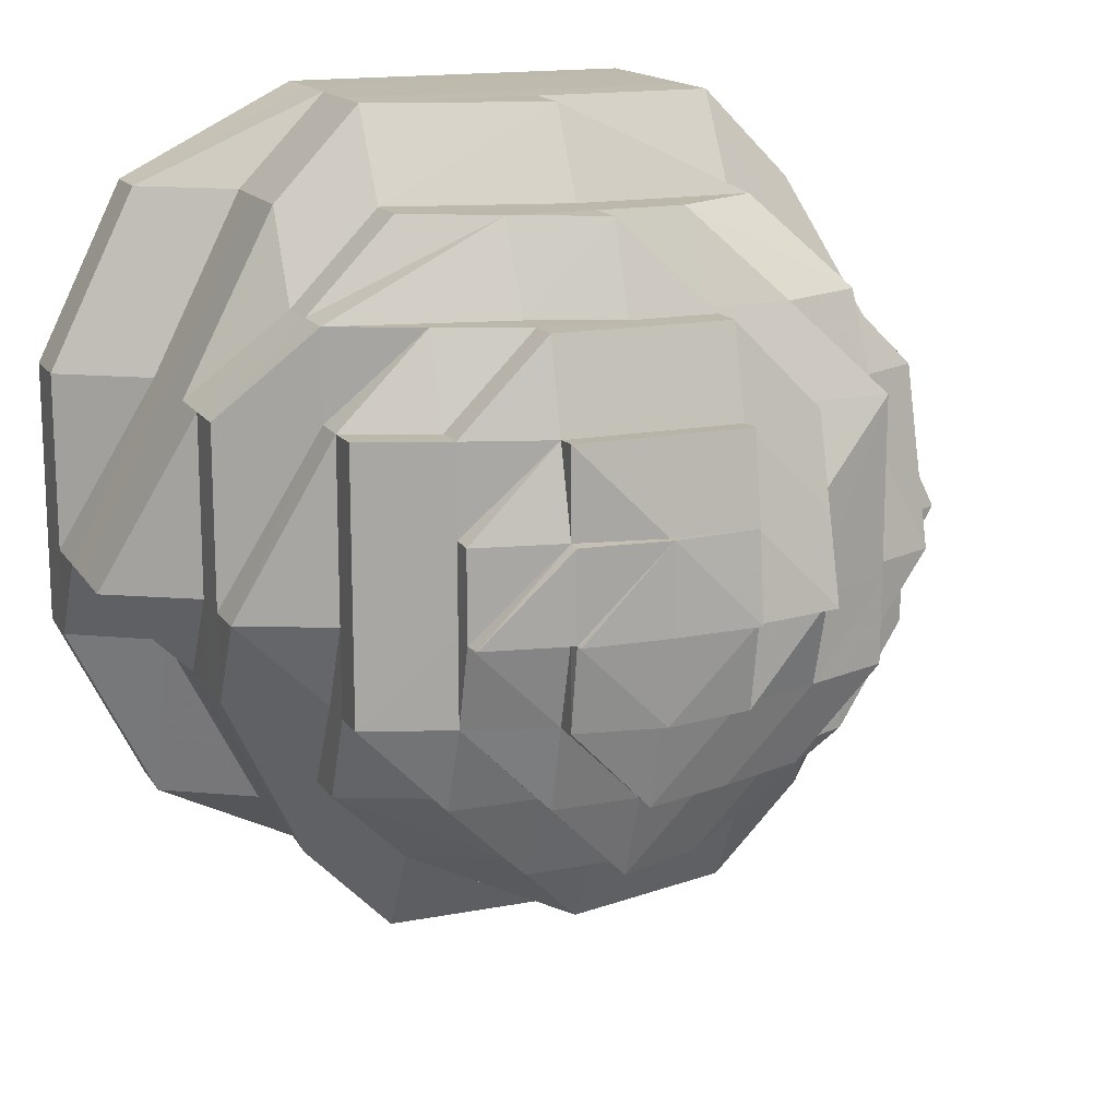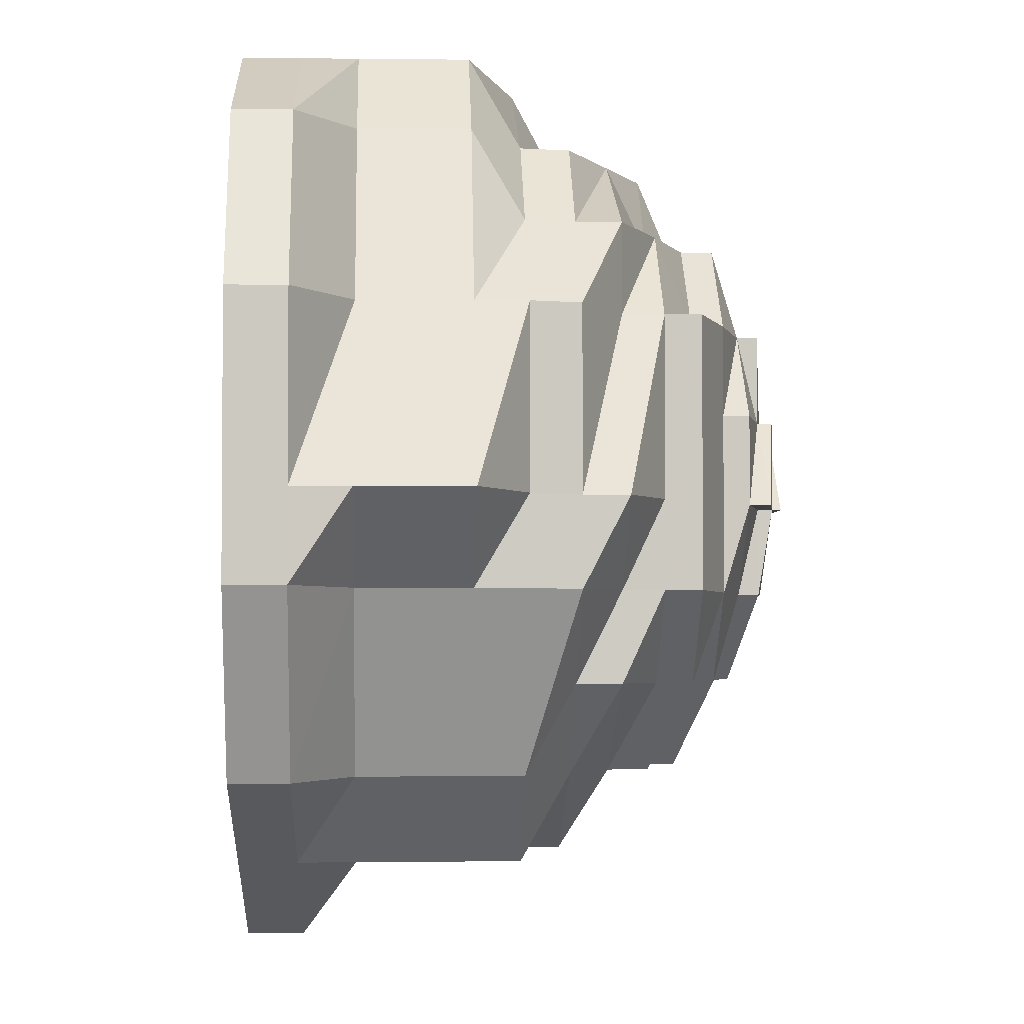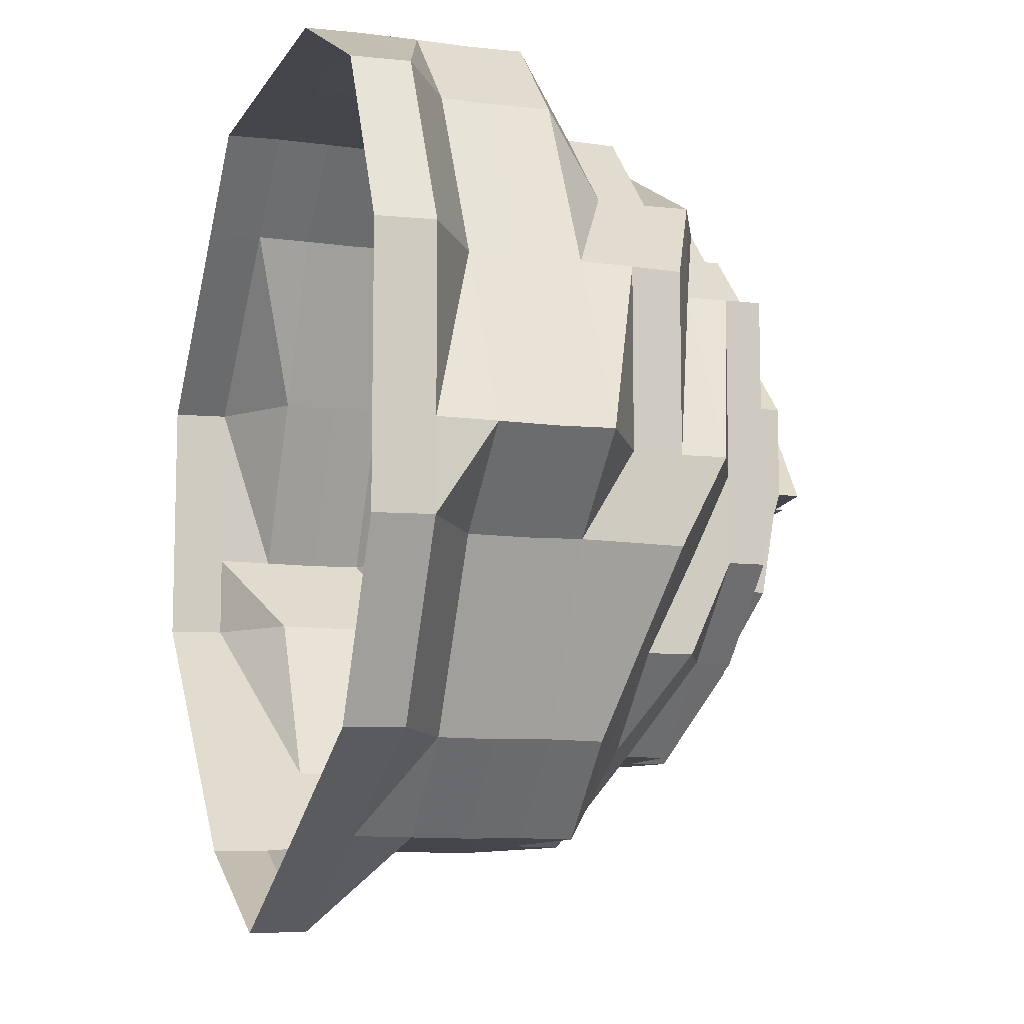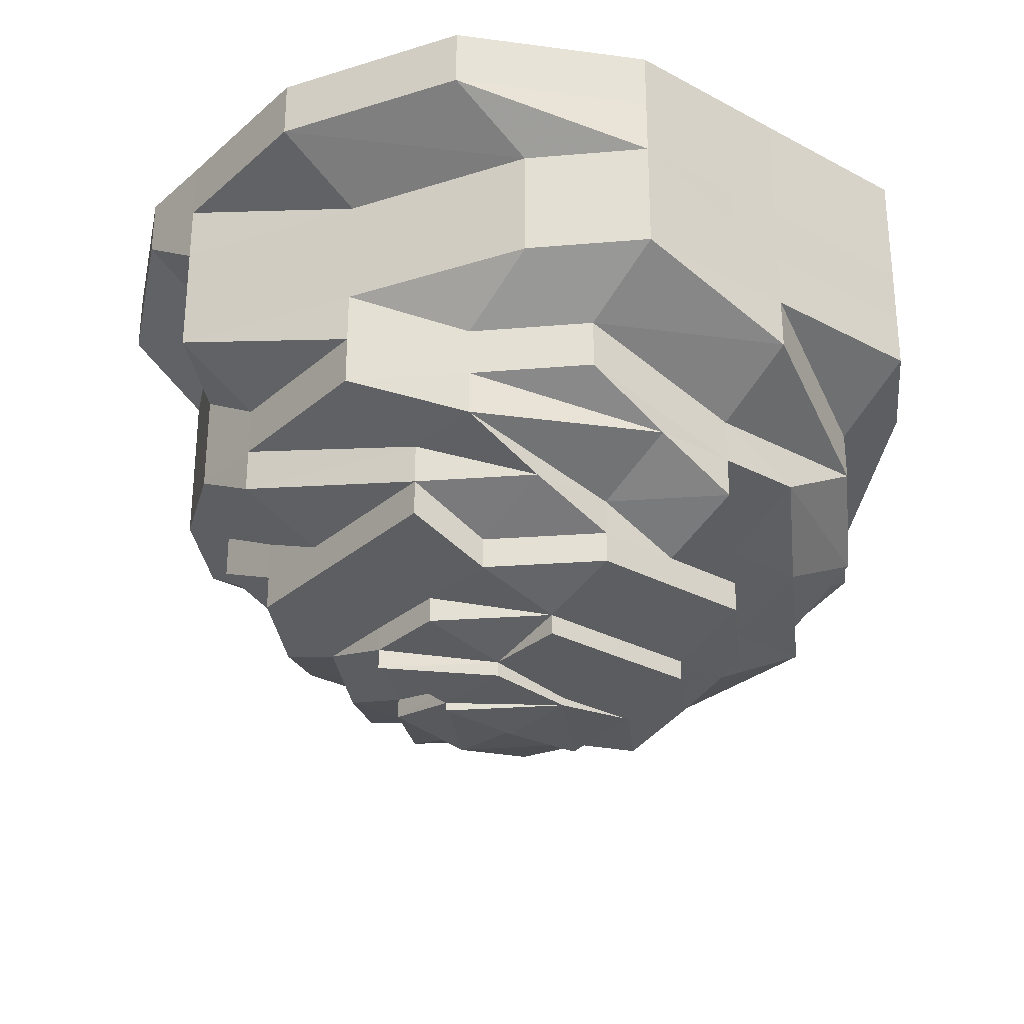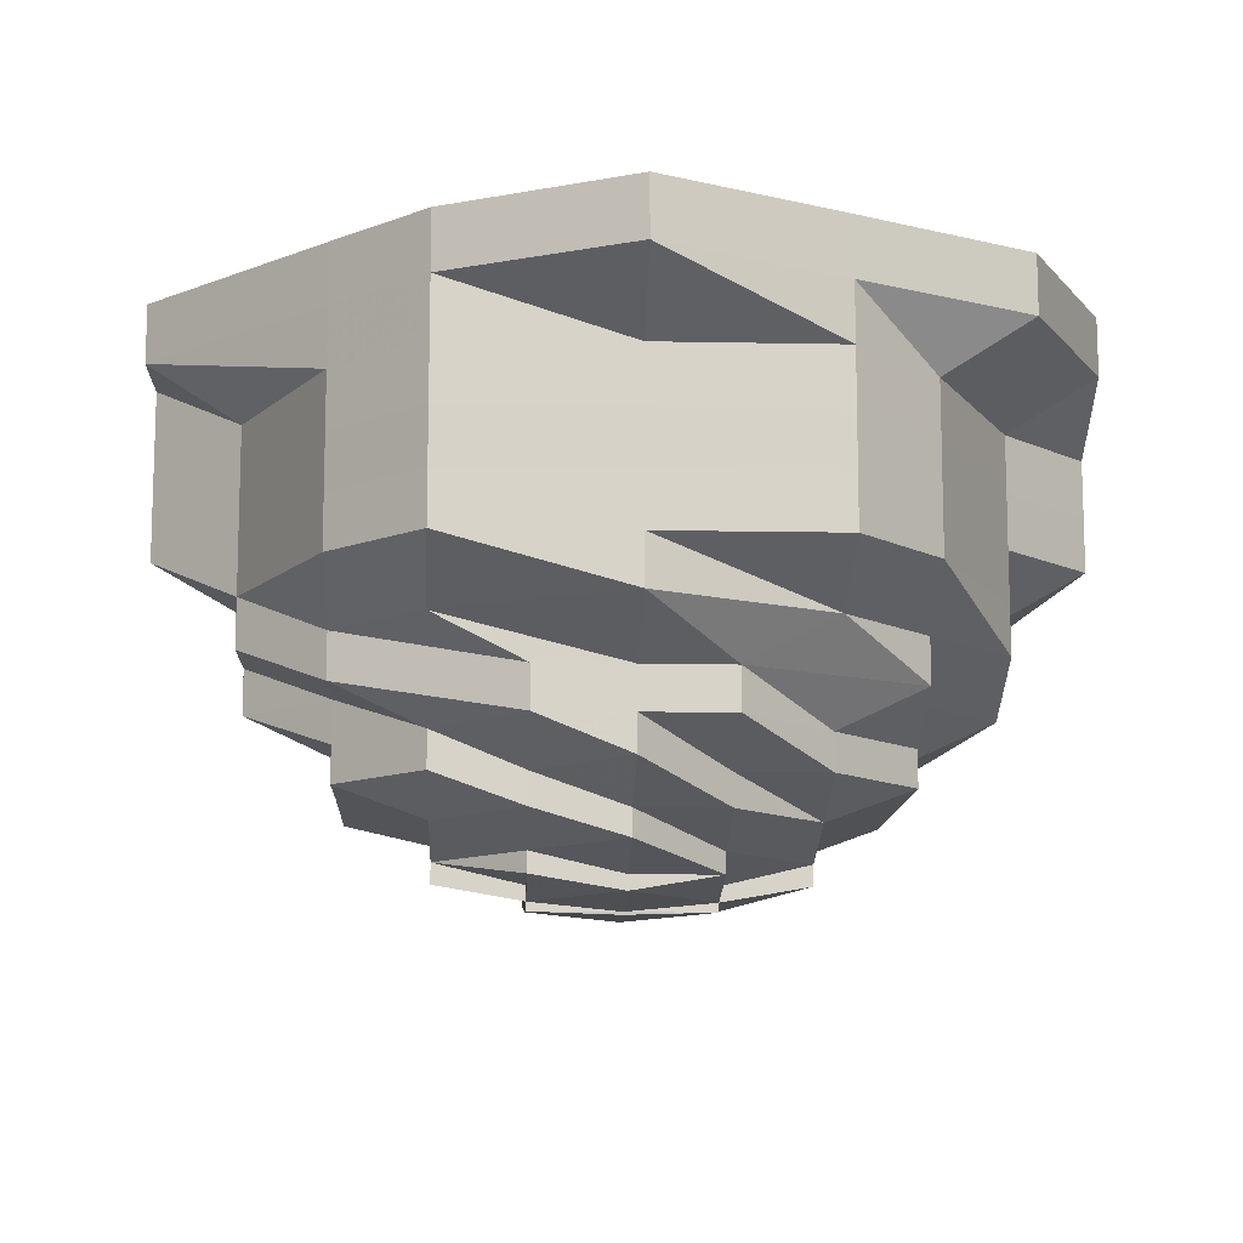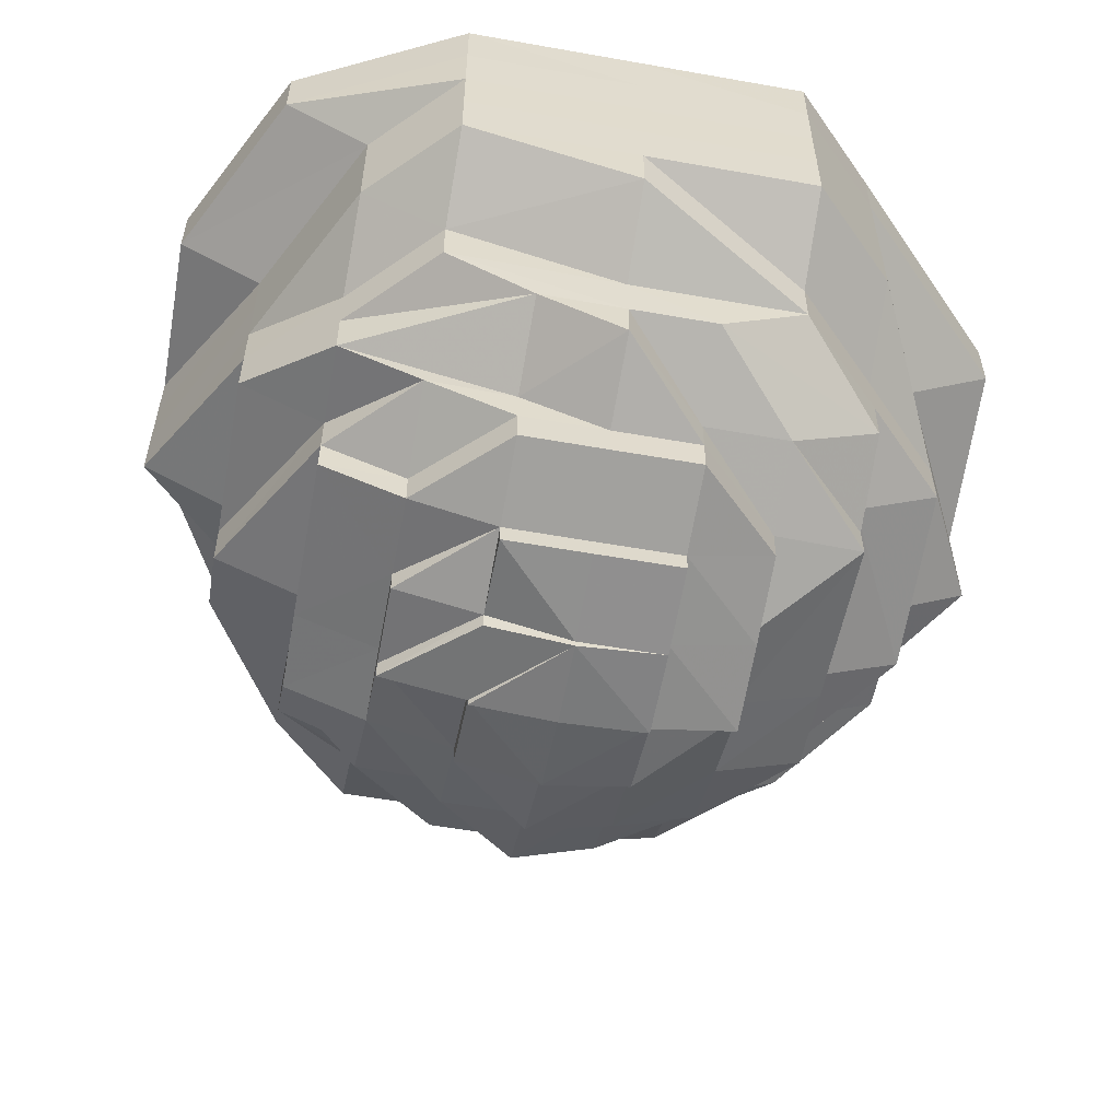
<metadata>
{"format":"obj","ext":"obj","renderer":"f3d","projection":"perspective","resolution":1024,"background":"white","views":[{"elev":15.6,"azim":158.1,"up":"+Y"},{"elev":-3.0,"azim":87.3,"up":"+Y"},{"elev":-9.8,"azim":71.3,"up":"+Y"},{"elev":-29.0,"azim":141.5,"up":"+Z"},{"elev":-12.2,"azim":-2.7,"up":"+Z"},{"elev":-55.9,"azim":169.3,"up":"+Z"}]}
</metadata>
<code>
o 10958
v 2196 1880 7.66
v 2196 1880 7.66
v 2196 1880 7.653
v 2196 1880 7.653
v 2196 1880 7.66
v 2196 1880 7.653
v 2196 1880 7.66
v 2196 1880 7.653
v 2196 1880 7.66
v 2196 1880 7.653
v 2196 1880 7.66
v 2196 1880 7.647
v 2196 1880 7.653
v 2196 1880 7.66
v 2196 1880 7.647
v 2196 1880 7.647
v 2196 1880 7.653
v 2196 1880 7.66
v 2196 1880 7.647
v 2196 1880 7.653
v 2196 1880 7.66
v 2196 1880 7.647
v 2196 1880 7.653
v 2196 1880 7.66
v 2196 1880 7.647
v 2196 1880 7.653
v 2196 1880 7.66
v 2196 1880 7.647
v 2196 1880 7.653
v 2196 1880 7.66
v 2196 1880 7.647
v 2196 1880 7.653
v 2196 1880 7.66
v 2196 1880 7.647
v 2196 1880 7.653
v 2196 1880 7.66
v 2196 1880 7.647
v 2196 1880 7.653
v 2196 1880 7.66
v 2196 1880 7.647
v 2196 1880 7.653
v 2196 1880 7.66
v 2196 1880 7.647
v 2196 1880 7.653
v 2196 1880 7.647
v 2196 1880 7.647
v 2196 1880 7.647
v 2196 1880 7.641
v 2196 1880 7.647
v 2196 1880 7.641
v 2196 1880 7.641
v 2196 1880 7.641
v 2196 1880 7.641
v 2196 1880 7.635
v 2196 1880 7.641
v 2196 1880 7.635
v 2196 1880 7.635
v 2196 1880 7.641
v 2196 1880 7.635
v 2196 1880 7.641
v 2196 1880 7.635
v 2196 1880 7.641
v 2196 1880 7.635
v 2196 1880 7.641
v 2196 1880 7.635
v 2196 1880 7.641
v 2196 1880 7.635
v 2196 1880 7.641
v 2196 1880 7.635
v 2196 1880 7.641
v 2196 1880 7.635
v 2196 1880 7.641
v 2196 1880 7.635
v 2196 1880 7.641
v 2196 1880 7.635
v 2196 1880 7.641
v 2196 1880 7.635
v 2196 1880 7.635
v 2196 1880 7.635
v 2196 1880 7.629
v 2196 1880 7.635
v 2196 1880 7.629
v 2196 1880 7.629
v 2196 1880 7.629
v 2196 1880 7.629
v 2196 1880 7.623
v 2196 1880 7.629
v 2196 1880 7.623
v 2196 1880 7.623
v 2196 1880 7.629
v 2196 1880 7.623
v 2196 1880 7.629
v 2196 1880 7.623
v 2196 1880 7.629
v 2196 1880 7.623
v 2196 1880 7.629
v 2196 1880 7.623
v 2196 1880 7.629
v 2196 1880 7.623
v 2196 1880 7.629
v 2196 1880 7.623
v 2196 1880 7.629
v 2196 1880 7.623
v 2196 1880 7.618
v 2196 1880 7.629
v 2196 1880 7.623
v 2196 1880 7.618
v 2196 1880 7.618
v 2196 1880 7.614
v 2196 1880 7.618
v 2196 1880 7.614
v 2196 1880 7.618
v 2196 1880 7.614
v 2196 1880 7.614
v 2196 1880 7.618
v 2196 1880 7.614
v 2196 1880 7.609
v 2196 1880 7.614
v 2196 1880 7.609
v 2196 1880 7.618
v 2196 1880 7.614
v 2196 1880 7.609
v 2196 1880 7.609
v 2196 1880 7.606
v 2196 1880 7.618
v 2196 1880 7.614
v 2196 1880 7.609
v 2196 1880 7.606
v 2196 1880 7.606
v 2196 1880 7.609
v 2196 1880 7.606
v 2196 1880 7.609
v 2196 1880 7.614
v 2196 1880 7.609
v 2196 1880 7.618
v 2196 1880 7.603
v 2196 1880 7.614
v 2196 1880 7.618
v 2196 1880 7.603
v 2196 1880 7.603
v 2196 1880 7.601
v 2196 1880 7.603
v 2196 1880 7.601
v 2196 1880 7.606
v 2196 1880 7.601
v 2196 1880 7.599
v 2196 1880 7.601
v 2196 1880 7.603
v 2196 1880 7.599
v 2196 1880 7.599
v 2196 1880 7.599
v 2196 1880 7.598
v 2196 1880 7.601
v 2196 1880 7.599
v 2196 1880 7.601
v 2196 1880 7.599
v 2196 1880 7.601
v 2196 1880 7.598
v 2196 1880 7.601
v 2196 1880 7.599
v 2196 1880 7.598
v 2196 1880 7.599
v 2196 1880 7.629
v 2196 1880 7.629
v 2196 1880 7.623
v 2196 1880 7.623
v 2196 1880 7.623
v 2196 1880 7.623
v 2196 1880 7.618
v 2196 1880 7.618
v 2196 1880 7.618
v 2196 1880 7.618
v 2196 1880 7.614
v 2196 1880 7.614
v 2196 1880 7.618
v 2196 1880 7.614
v 2196 1880 7.614
v 2196 1880 7.614
v 2196 1880 7.609
v 2196 1880 7.609
v 2196 1880 7.609
v 2196 1880 7.606
v 2196 1880 7.609
v 2196 1880 7.606
v 2196 1880 7.609
v 2196 1880 7.606
v 2196 1880 7.606
v 2196 1880 7.609
v 2196 1880 7.609
v 2196 1880 7.606
v 2196 1880 7.606
v 2196 1880 7.614
v 2196 1880 7.609
v 2196 1880 7.606
v 2196 1880 7.603
v 2196 1880 7.601
v 2196 1880 7.603
v 2196 1880 7.603
v 2196 1880 7.601
v 2196 1880 7.601
v 2196 1880 7.603
v 2196 1880 7.601
v 2196 1880 7.603
v 2196 1880 7.606
v 2196 1880 7.601
v 2196 1880 7.601
v 2196 1880 7.603
v 2196 1880 7.603
v 2196 1880 7.601
v 2196 1880 7.603
v 2196 1880 7.601
v 2196 1880 7.599
v 2196 1880 7.599
v 2196 1880 7.598
v 2196 1880 7.601
v 2196 1880 7.599
v 2196 1880 7.601
v 2196 1880 7.601
v 2196 1880 7.601
v 2196 1880 7.603
v 2196 1880 7.601
v 2196 1880 7.601
v 2196 1880 7.601
v 2196 1880 7.623
v 2196 1880 7.618
v 2196 1880 7.618
v 2196 1880 7.618
v 2196 1880 7.614
v 2196 1880 7.614
v 2196 1880 7.614
v 2196 1880 7.614
v 2196 1880 7.609
v 2196 1880 7.609
v 2196 1880 7.609
v 2196 1880 7.606
v 2196 1880 7.606
v 2196 1880 7.603
v 2196 1880 7.609
v 2196 1880 7.606
v 2196 1880 7.609
v 2196 1880 7.603
v 2196 1880 7.601
v 2196 1880 7.606
v 2196 1880 7.606
v 2196 1880 7.603
v 2196 1880 7.603
v 2196 1880 7.601
v 2196 1880 7.601
v 2196 1880 7.601
v 2196 1880 7.603
v 2196 1880 7.603
v 2196 1880 7.601
v 2196 1880 7.601
v 2196 1880 7.599
v 2196 1880 7.601
v 2196 1880 7.601
v 2196 1880 7.601
v 2196 1880 7.601
v 2196 1880 7.601
v 2196 1880 7.603
v 2196 1880 7.601
v 2196 1880 7.599
v 2196 1880 7.599
v 2196 1880 7.599
v 2196 1880 7.601
v 2196 1880 7.601
v 2196 1880 7.603
v 2196 1880 7.601
v 2196 1880 7.599
v 2196 1880 7.601
v 2196 1880 7.599
v 2196 1880 7.599
v 2196 1880 7.601
v 2196 1880 7.599
v 2196 1880 7.599
v 2196 1880 7.598
v 2196 1880 7.599
v 2196 1880 7.601
v 2196 1880 7.599
v 2196 1880 7.599
v 2196 1880 7.598
v 2196 1880 7.599
v 2196 1880 7.598
v 2196 1880 7.598
v 2196 1880 7.599
v 2196 1880 7.598
v 2196 1880 7.598
v 2196 1880 7.598
v 2196 1880 7.599
v 2196 1880 7.598
v 2196 1880 7.598
v 2196 1880 7.597
v 2196 1880 7.598
v 2196 1880 7.598
v 2196 1880 7.598
v 2196 1880 7.597
v 2196 1880 7.598
v 2196 1880 7.598
f 1 2 3
f 3 2 4
f 2 5 4
f 6 1 3
f 7 1 6
f 4 5 8
f 5 9 8
f 10 7 6
f 11 7 10
f 6 3 12
f 13 11 10
f 14 11 13
f 10 6 15
f 15 6 12
f 13 10 16
f 16 10 15
f 17 14 13
f 18 14 17
f 19 13 16
f 17 13 19
f 20 18 17
f 21 18 20
f 22 17 19
f 20 17 22
f 23 21 20
f 24 21 23
f 25 20 22
f 23 20 25
f 26 24 23
f 27 24 26
f 28 23 25
f 26 23 28
f 29 27 26
f 30 27 29
f 31 26 28
f 29 26 31
f 32 30 29
f 33 30 32
f 34 29 31
f 32 29 34
f 35 33 32
f 36 33 35
f 37 32 34
f 35 32 37
f 38 36 35
f 39 36 38
f 40 35 37
f 38 35 40
f 41 39 38
f 42 39 41
f 43 38 40
f 41 38 43
f 44 42 41
f 9 42 44
f 8 9 44
f 44 41 45
f 45 41 43
f 8 44 46
f 46 44 45
f 47 8 46
f 4 8 47
f 46 45 48
f 49 4 47
f 3 4 49
f 12 3 49
f 47 46 50
f 50 46 48
f 49 47 51
f 51 47 50
f 12 49 52
f 52 49 51
f 53 12 52
f 15 12 53
f 52 51 54
f 55 15 53
f 16 15 55
f 53 52 56
f 56 52 54
f 55 53 57
f 57 53 56
f 58 16 55
f 19 16 58
f 59 55 57
f 58 55 59
f 60 19 58
f 22 19 60
f 61 58 59
f 60 58 61
f 62 22 60
f 25 22 62
f 63 60 61
f 62 60 63
f 64 25 62
f 28 25 64
f 65 62 63
f 64 62 65
f 66 28 64
f 31 28 66
f 67 64 65
f 66 64 67
f 68 31 66
f 34 31 68
f 69 66 67
f 68 66 69
f 70 34 68
f 37 34 70
f 71 68 69
f 70 68 71
f 72 37 70
f 40 37 72
f 73 70 71
f 72 70 73
f 74 40 72
f 43 40 74
f 75 72 73
f 74 72 75
f 76 43 74
f 45 43 76
f 48 45 76
f 76 74 77
f 77 74 75
f 48 76 78
f 78 76 77
f 79 48 78
f 50 48 79
f 78 77 80
f 81 50 79
f 51 50 81
f 54 51 81
f 79 78 82
f 82 78 80
f 81 79 83
f 83 79 82
f 54 81 84
f 84 81 83
f 85 54 84
f 56 54 85
f 84 83 86
f 87 56 85
f 57 56 87
f 85 84 88
f 88 84 86
f 87 85 89
f 89 85 88
f 90 57 87
f 59 57 90
f 91 87 89
f 90 87 91
f 92 59 90
f 61 59 92
f 93 90 91
f 92 90 93
f 94 61 92
f 63 61 94
f 95 92 93
f 94 92 95
f 96 63 94
f 65 63 96
f 97 94 95
f 96 94 97
f 98 65 96
f 67 65 98
f 99 96 97
f 98 96 99
f 100 67 98
f 69 67 100
f 101 98 99
f 100 98 101
f 102 69 100
f 71 69 102
f 103 100 101
f 102 100 103
f 103 101 104
f 105 71 102
f 73 71 105
f 106 102 103
f 105 102 106
f 107 103 104
f 106 103 107
f 104 101 108
f 101 99 108
f 107 104 109
f 110 108 111
f 108 99 112
f 99 97 112
f 108 112 113
f 114 108 113
f 112 97 115
f 97 95 115
f 113 112 116
f 112 115 116
f 114 113 117
f 118 116 119
f 115 95 120
f 95 93 120
f 116 115 121
f 115 120 121
f 116 121 122
f 123 116 122
f 123 122 124
f 120 93 125
f 93 91 125
f 121 120 126
f 120 125 126
f 122 121 127
f 121 126 127
f 122 127 128
f 124 122 128
f 129 130 124
f 128 127 131
f 127 126 132
f 127 132 131
f 126 133 132
f 126 125 133
f 132 133 134
f 132 134 131
f 125 135 133
f 125 91 135
f 91 89 135
f 128 131 136
f 133 137 134
f 133 135 137
f 135 89 138
f 135 138 137
f 89 88 138
f 139 128 136
f 124 128 139
f 139 140 141
f 142 124 139
f 142 139 143
f 144 124 142
f 143 145 146
f 147 148 145
f 149 147 150
f 151 149 152
f 151 153 154
f 153 155 156
f 155 157 156
f 156 146 158
f 157 159 160
f 161 162 158
f 80 77 163
f 77 75 163
f 163 75 164
f 75 73 164
f 164 73 105
f 164 105 165
f 165 105 106
f 163 164 166
f 166 164 165
f 80 163 167
f 167 163 166
f 168 80 167
f 82 80 168
f 165 106 169
f 169 106 107
f 166 165 170
f 170 165 169
f 167 166 171
f 171 166 170
f 172 167 171
f 168 167 172
f 169 107 173
f 170 169 174
f 174 169 173
f 173 107 109
f 109 175 176
f 171 170 177
f 177 170 174
f 178 171 177
f 172 171 178
f 177 174 179
f 174 173 180
f 179 174 180
f 181 177 179
f 178 177 181
f 179 180 182
f 181 183 184
f 180 173 185
f 173 109 185
f 180 185 186
f 182 180 186
f 187 188 182
f 185 109 189
f 109 114 189
f 189 114 117
f 185 189 190
f 186 185 190
f 189 117 191
f 190 189 191
f 191 117 144
f 191 144 142
f 117 192 193
f 117 193 194
f 195 191 142
f 190 191 195
f 195 142 196
f 186 190 197
f 197 190 195
f 182 186 197
f 198 195 199
f 199 195 200
f 200 201 202
f 203 182 197
f 204 182 203
f 203 197 205
f 206 203 205
f 207 204 203
f 208 203 209
f 205 210 211
f 205 211 212
f 213 212 214
f 209 215 216
f 217 218 216
f 219 220 218
f 221 222 216
f 223 220 222
f 83 82 224
f 224 82 168
f 86 83 224
f 224 168 225
f 225 168 172
f 86 224 226
f 226 224 225
f 227 86 226
f 88 86 227
f 138 88 227
f 225 172 228
f 228 172 178
f 226 225 229
f 229 225 228
f 227 226 230
f 230 226 229
f 138 227 231
f 231 227 230
f 137 138 231
f 228 178 232
f 232 178 181
f 229 228 233
f 233 228 232
f 234 229 233
f 230 229 234
f 233 232 235
f 234 233 235
f 232 181 236
f 235 232 236
f 236 181 204
f 236 204 207
f 235 236 207
f 237 235 207
f 238 230 234
f 231 230 238
f 239 234 235
f 238 234 239
f 239 235 237
f 240 231 238
f 137 231 240
f 134 137 240
f 237 241 242
f 134 240 243
f 131 134 243
f 240 238 244
f 243 240 244
f 244 238 239
f 131 243 245
f 243 244 245
f 136 131 245
f 244 239 246
f 246 239 237
f 245 244 246
f 136 245 247
f 247 245 248
f 249 250 247
f 245 251 252
f 253 252 254
f 255 256 254
f 246 237 257
f 257 237 258
f 259 260 257
f 261 257 262
f 257 242 263
f 264 265 263
f 266 267 268
f 269 270 271
f 272 273 274
f 275 274 276
f 277 278 279
f 280 279 281
f 282 280 283
f 284 285 281
f 286 285 287
f 288 289 290
f 291 290 292
f 293 294 292
f 295 291 296
f 297 298 296

</code>
